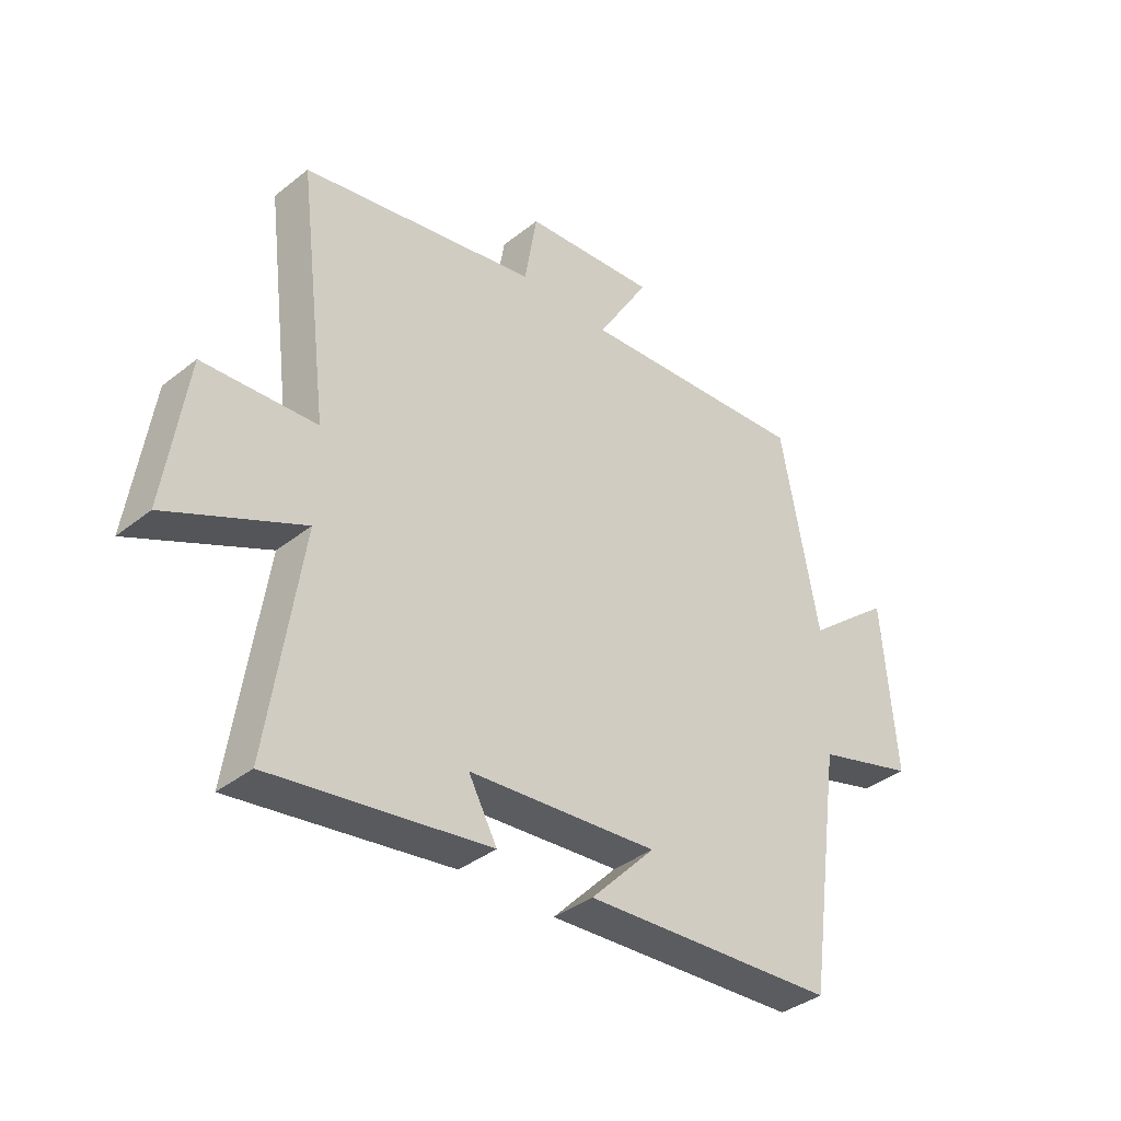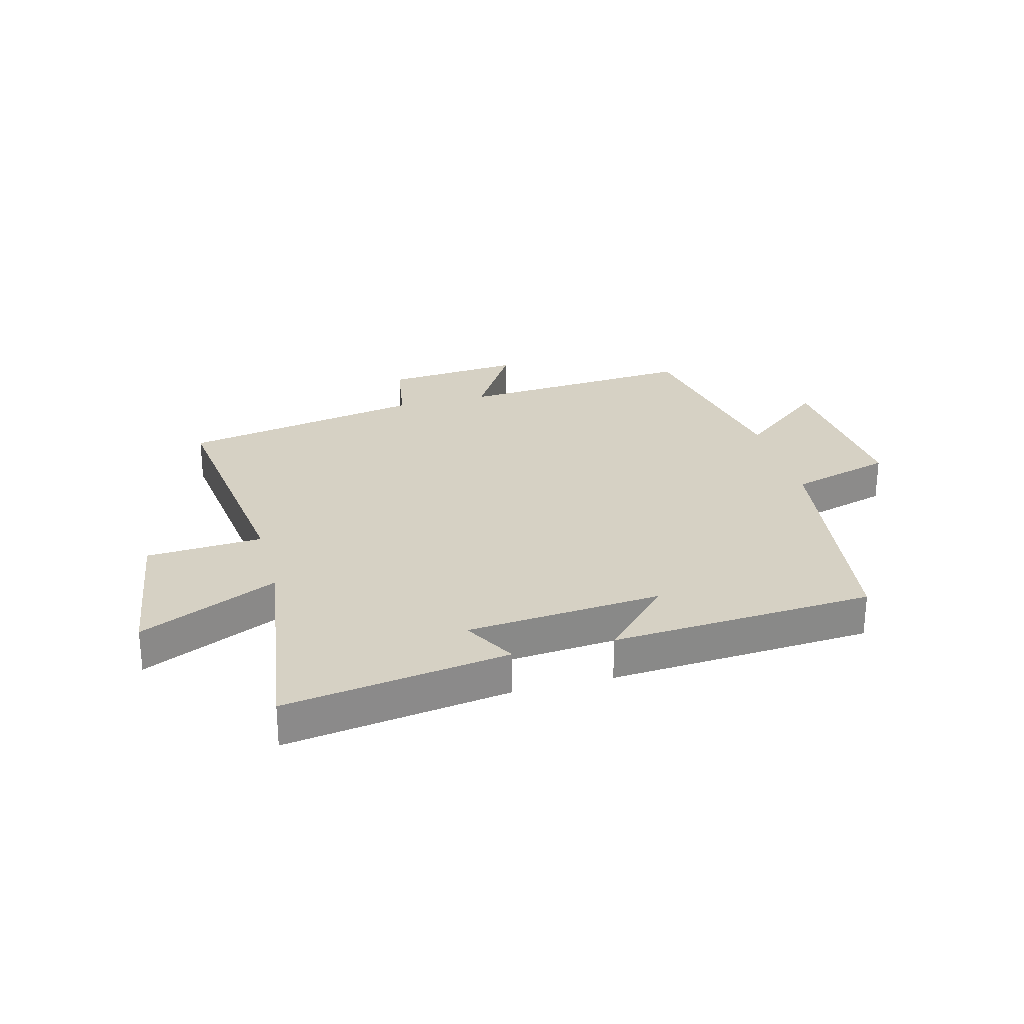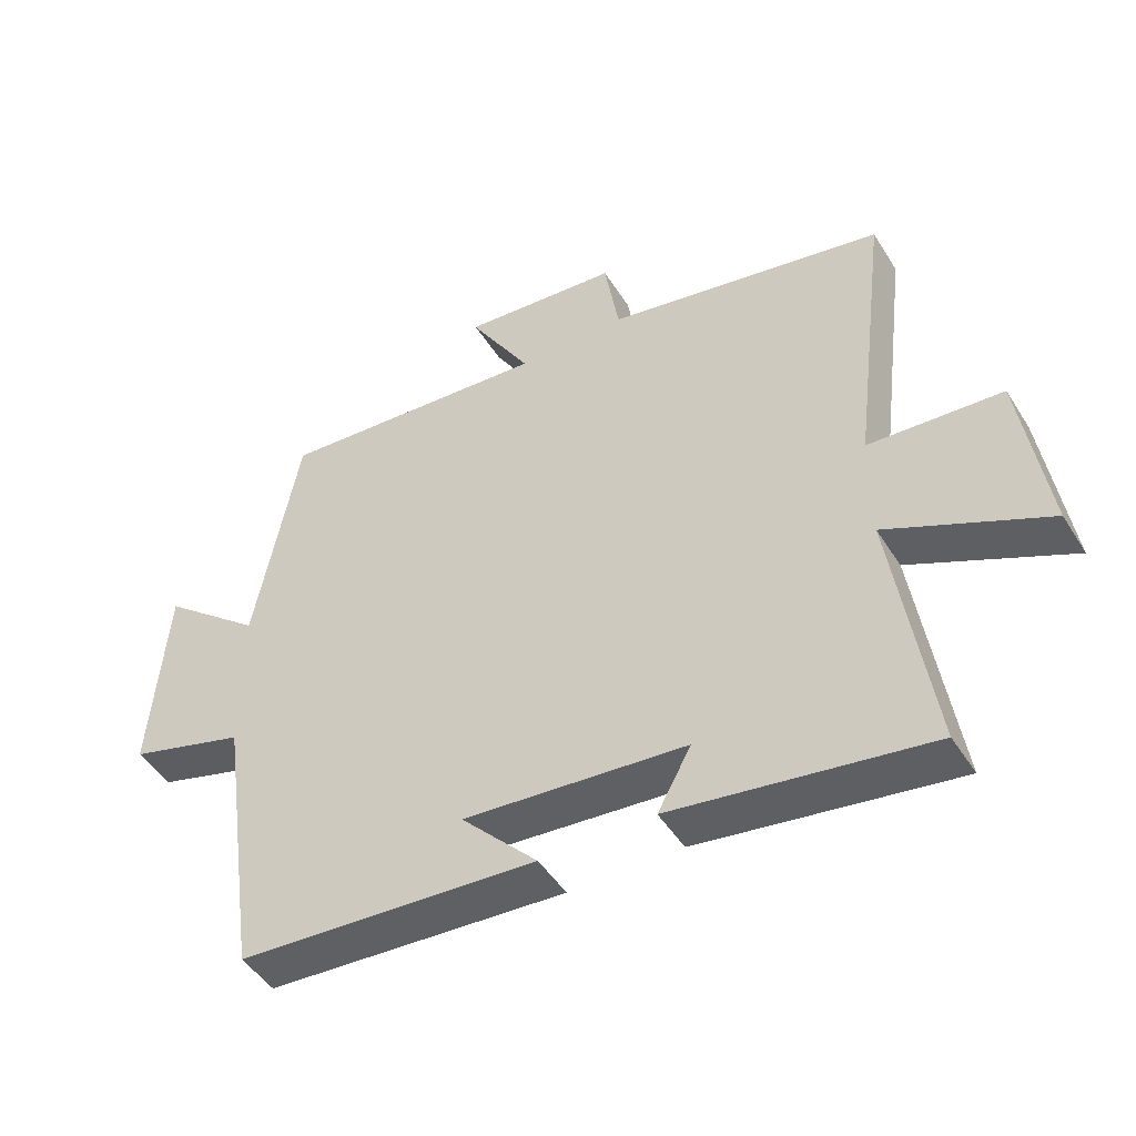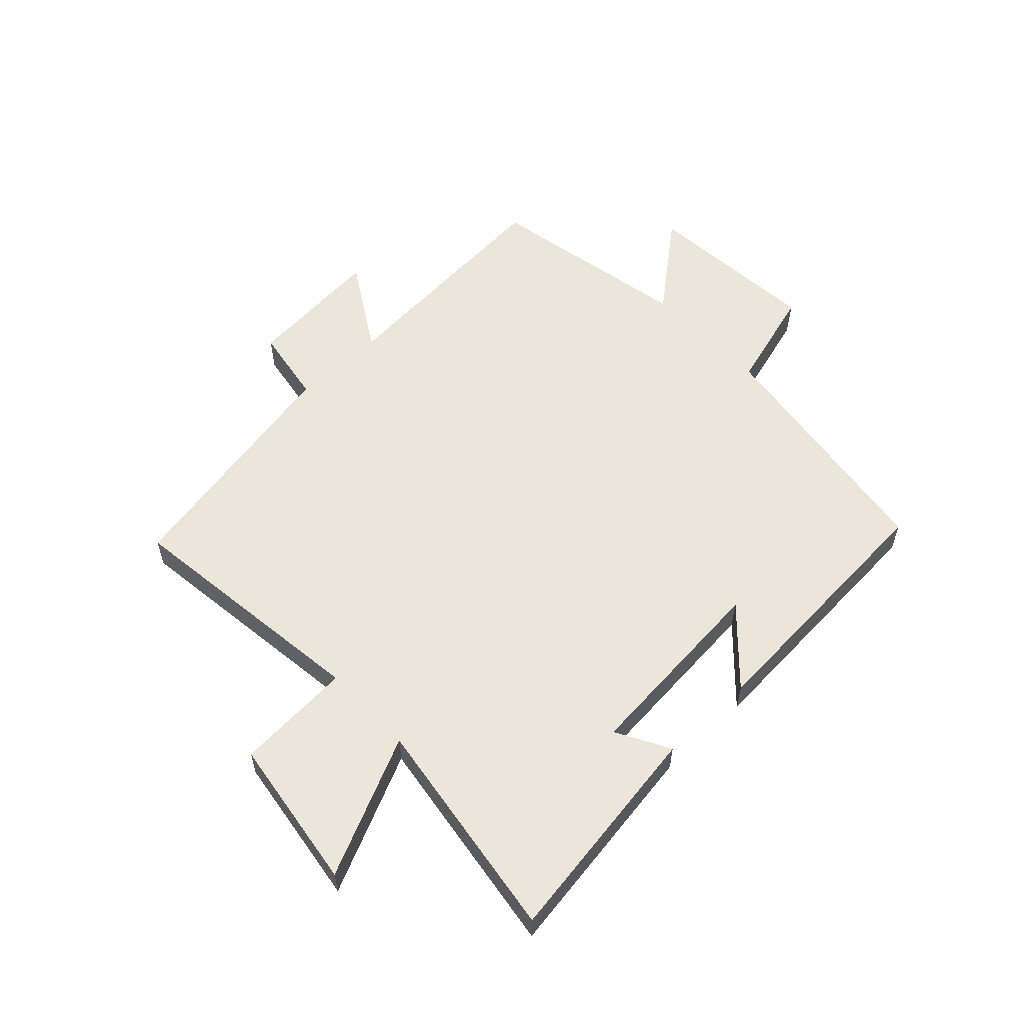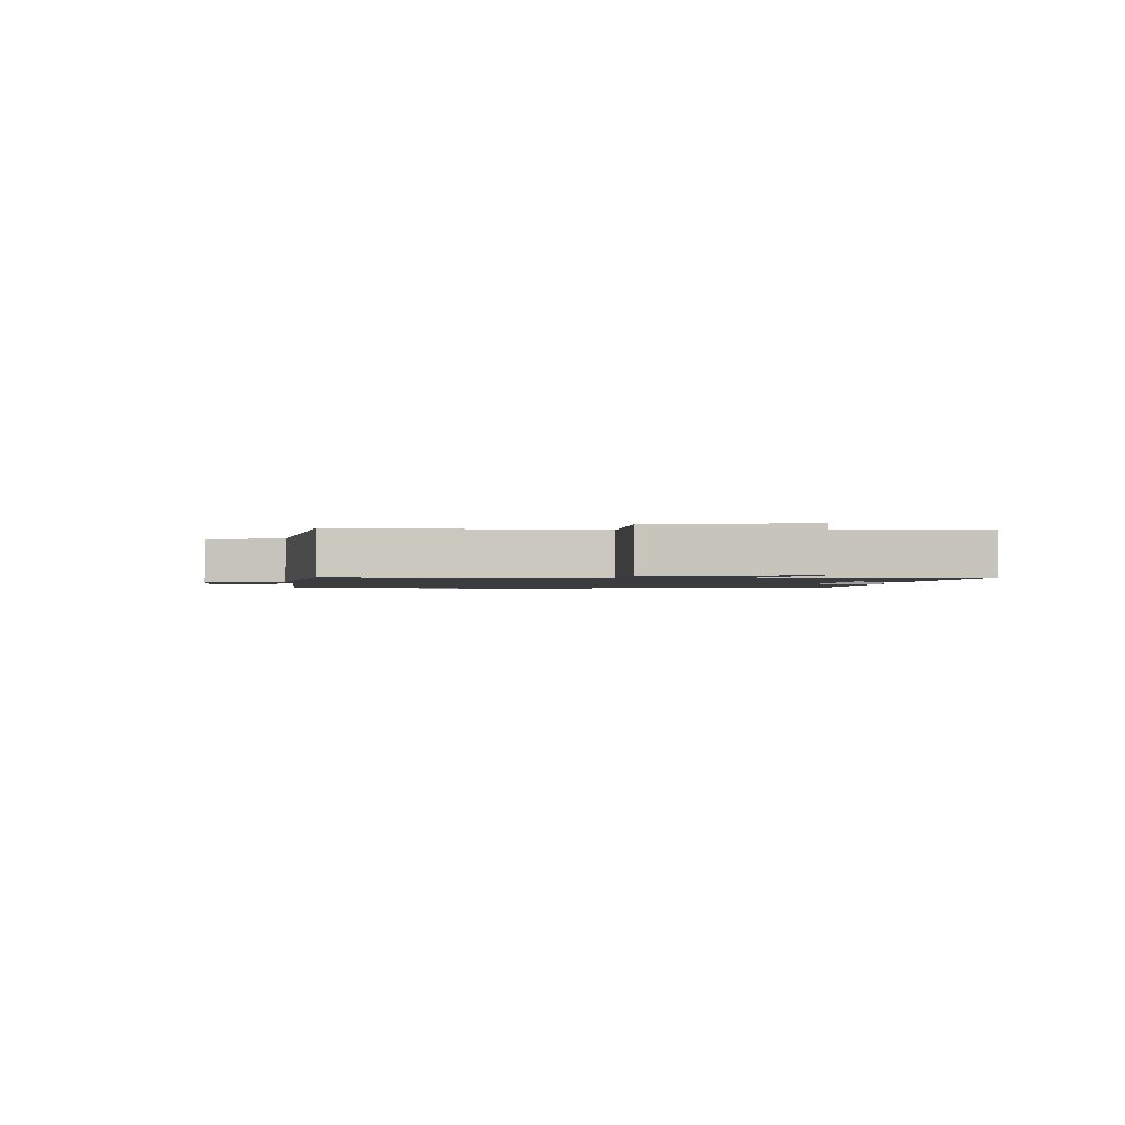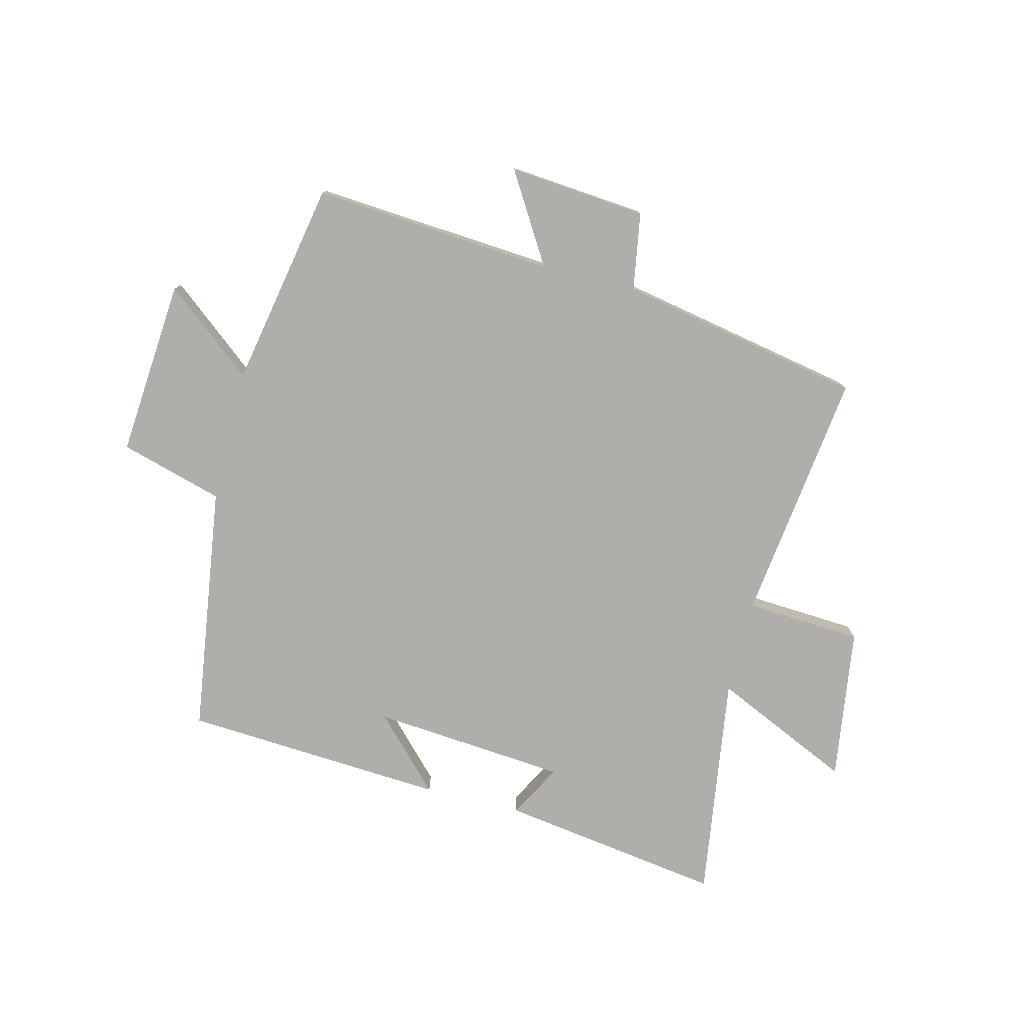
<metadata>
{"format":"obj","ext":"obj","renderer":"f3d","projection":"perspective","resolution":1024,"background":"white","views":[{"elev":-37.6,"azim":135.2,"up":"+Z"},{"elev":26.7,"azim":165.1,"up":"+Y"},{"elev":-47.1,"azim":30.6,"up":"+Z"},{"elev":57.1,"azim":136.6,"up":"+Y"},{"elev":-1.5,"azim":87.4,"up":"+Y"},{"elev":-77.8,"azim":-14.1,"up":"+Y"}]}
</metadata>
<code>
v -0.439 0.07 -0.472
v -0.5 0.07 -0.048
v -0.675 0.07 0.002
v -0.651 0.07 0.302
v -0.5 0.07 0.18
v -0.434 0.07 0.53
v -0.025 0.07 0.5
v -0.117 0.07 0.651
v 0.117 0.07 0.631
v 0.139 0.07 0.5
v 0.554 0.07 0.421
v 0.5 0.07 -0.008
v 0.698 0.07 -0.02
v 0.736 0.07 -0.28
v 0.5 0.07 -0.172
v 0.557 0.07 -0.556
v 0.176 0.07 -0.5
v 0.226 0.07 -0.409
v -0.106 0.07 -0.381
v 0.008 0.07 -0.5
v -0.439 0 -0.472
v -0.5 0 -0.048
v -0.675 0 0.002
v -0.651 0 0.302
v -0.5 0 0.18
v -0.434 0 0.53
v -0.025 0 0.5
v -0.117 0 0.651
v 0.117 0 0.631
v 0.139 0 0.5
v 0.554 0 0.421
v 0.5 0 -0.008
v 0.698 0 -0.02
v 0.736 0 -0.28
v 0.5 0 -0.172
v 0.557 0 -0.556
v 0.176 0 -0.5
v 0.226 0 -0.409
v -0.106 0 -0.381
v 0.008 0 -0.5
f 19 20 1 2
f 18 19 2
f 15 16 17 18
f 15 18 2
f 12 13 14 15
f 12 15 2 3
f 10 11 12 3
f 7 8 9 10
f 7 10 3
f 5 6 7
f 5 7 3
f 3 4 5
f 22 21 40 39
f 22 39 38
f 38 37 36 35
f 22 38 35
f 35 34 33 32
f 23 22 35 32
f 23 32 31 30
f 30 29 28 27
f 23 30 27
f 27 26 25
f 23 27 25
f 25 24 23
f 1 21 22 2
f 2 22 23 3
f 3 23 24 4
f 4 24 25 5
f 5 25 26 6
f 6 26 27 7
f 7 27 28 8
f 8 28 29 9
f 9 29 30 10
f 10 30 31 11
f 11 31 32 12
f 12 32 33 13
f 13 33 34 14
f 14 34 35 15
f 15 35 36 16
f 16 36 37 17
f 17 37 38 18
f 18 38 39 19
f 19 39 40 20
f 20 40 21 1

</code>
